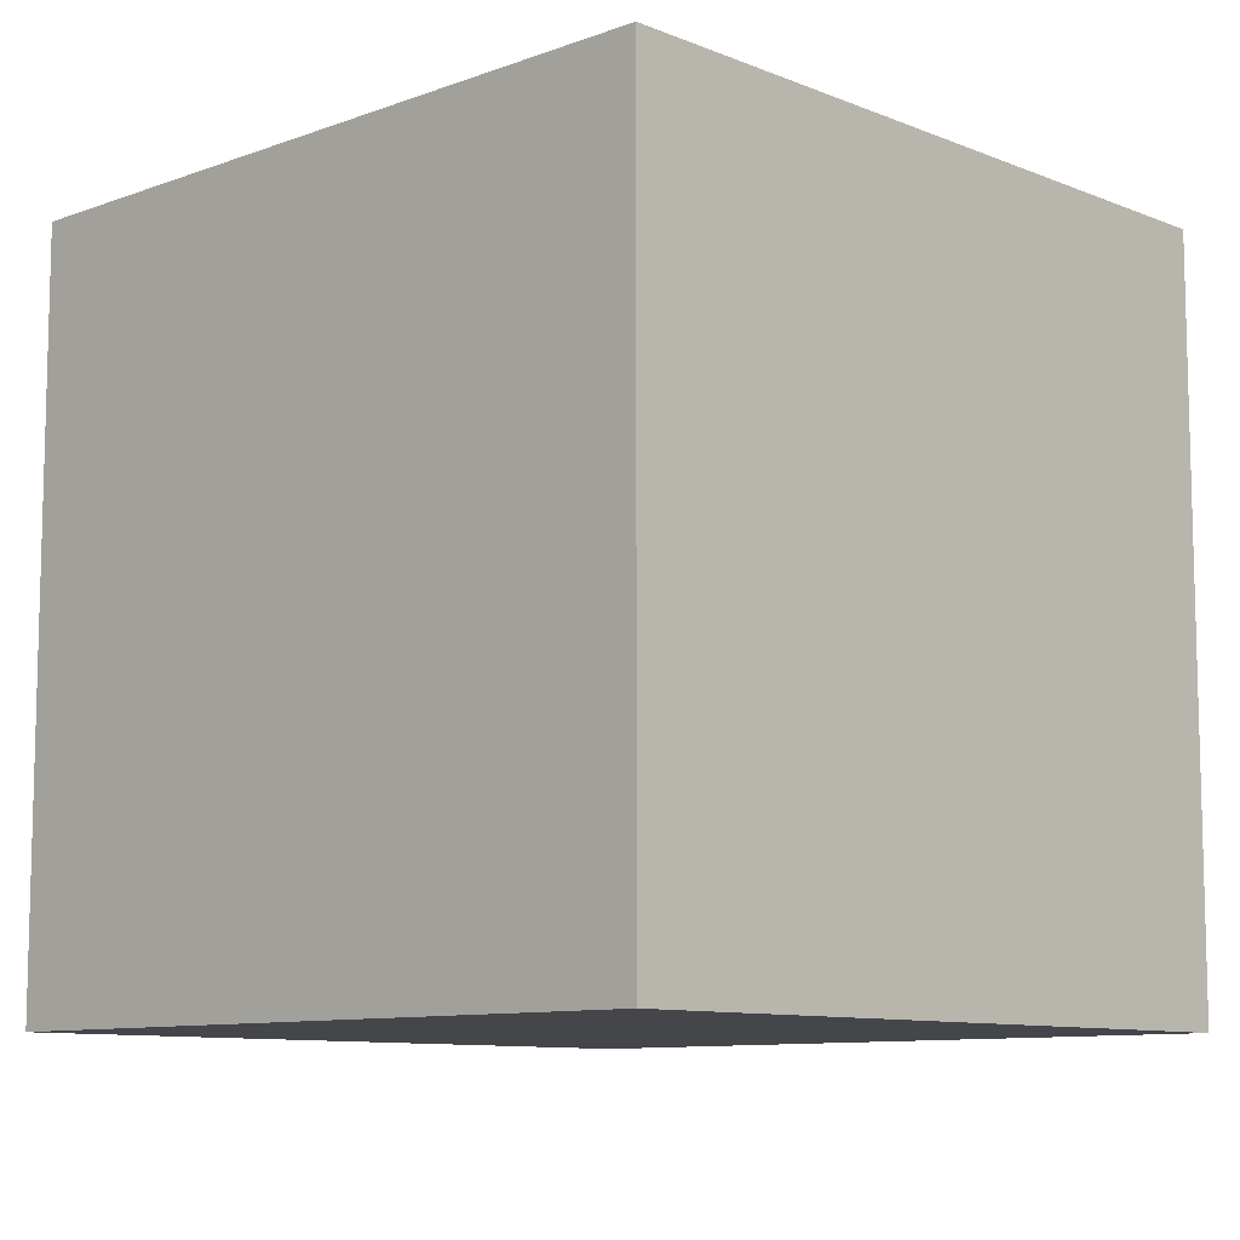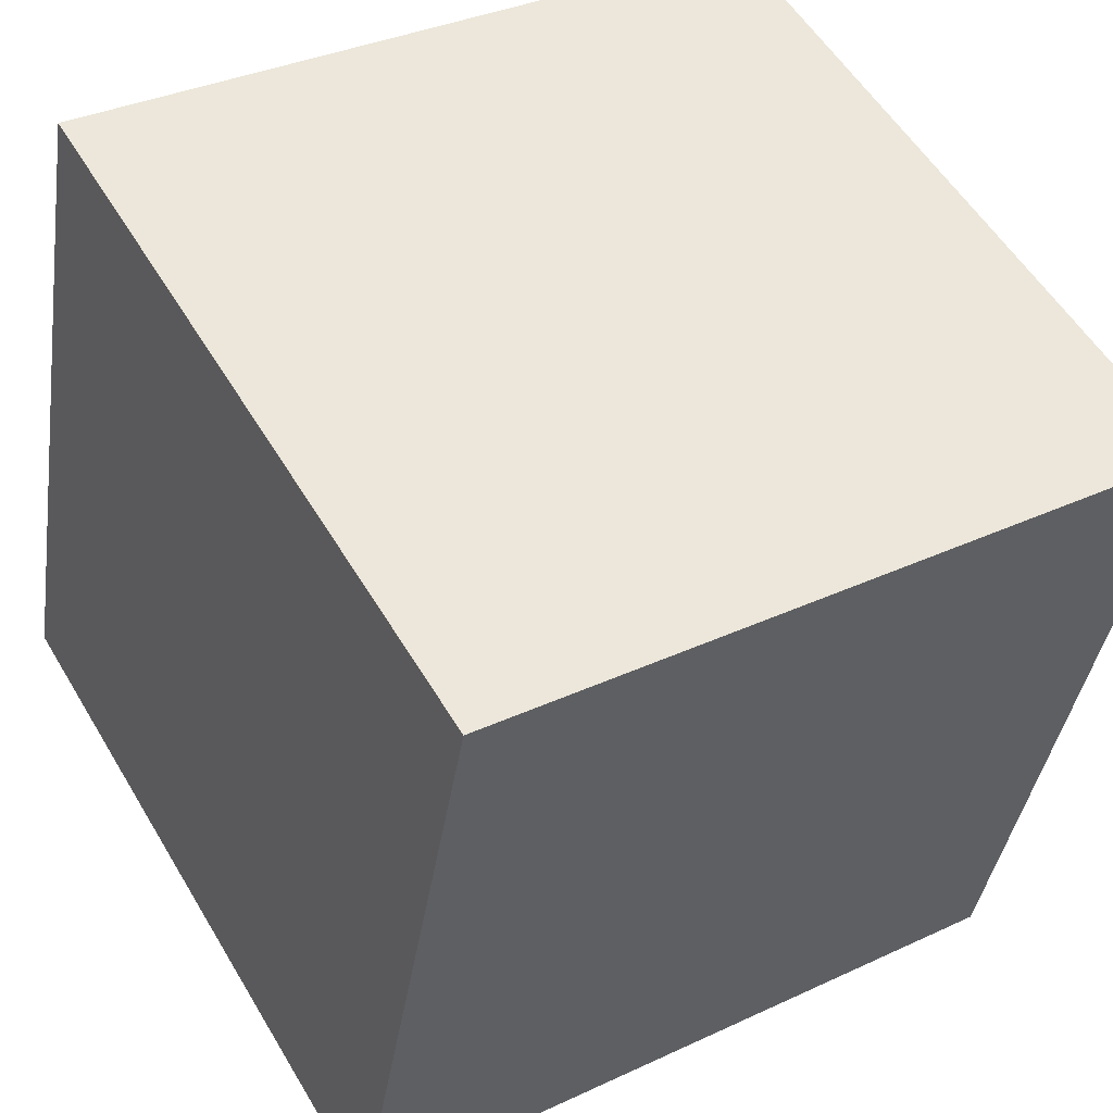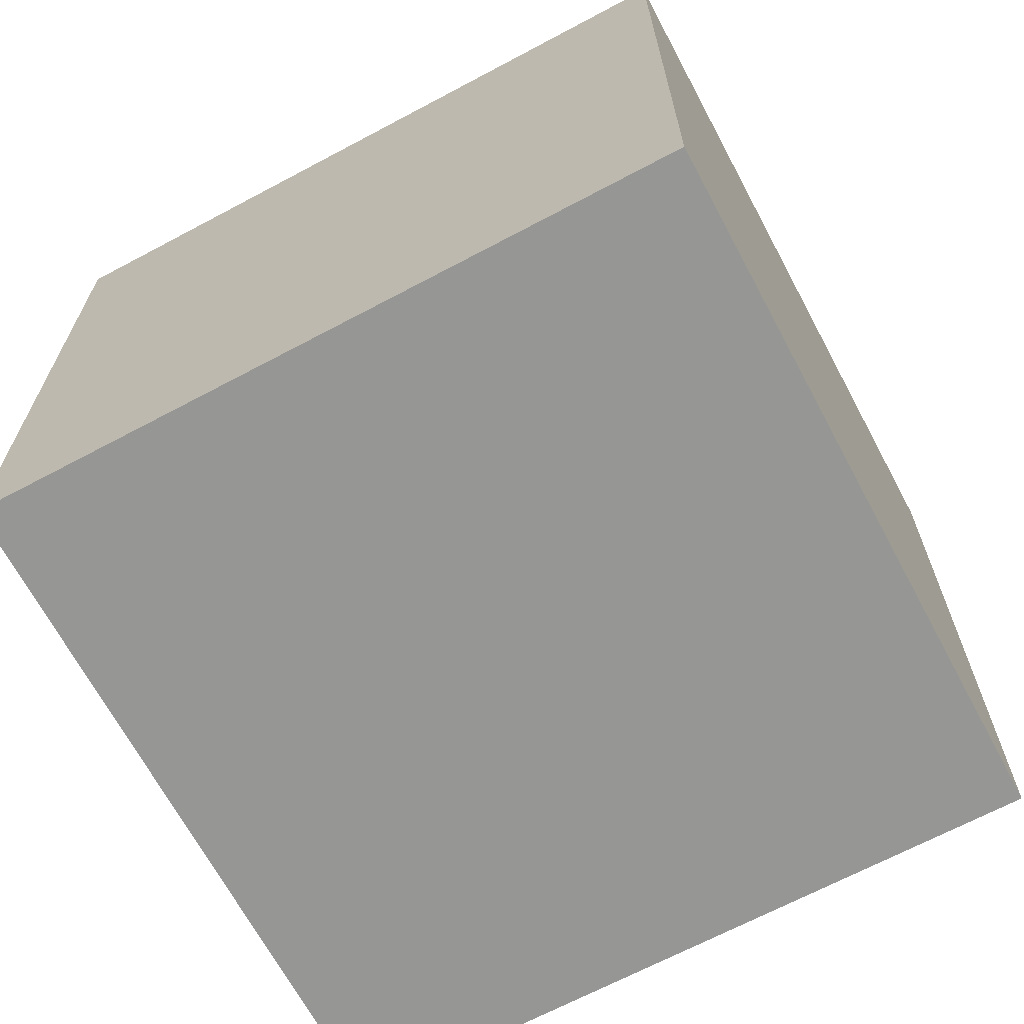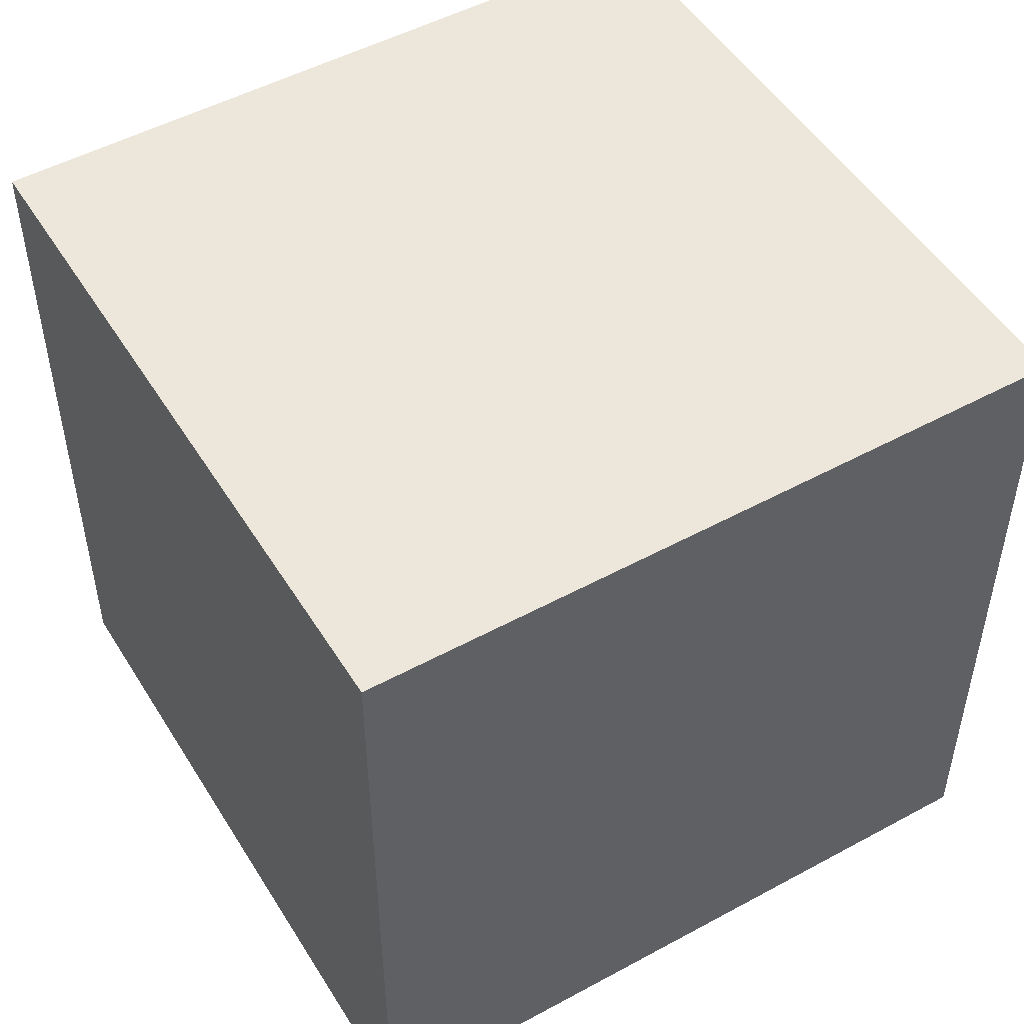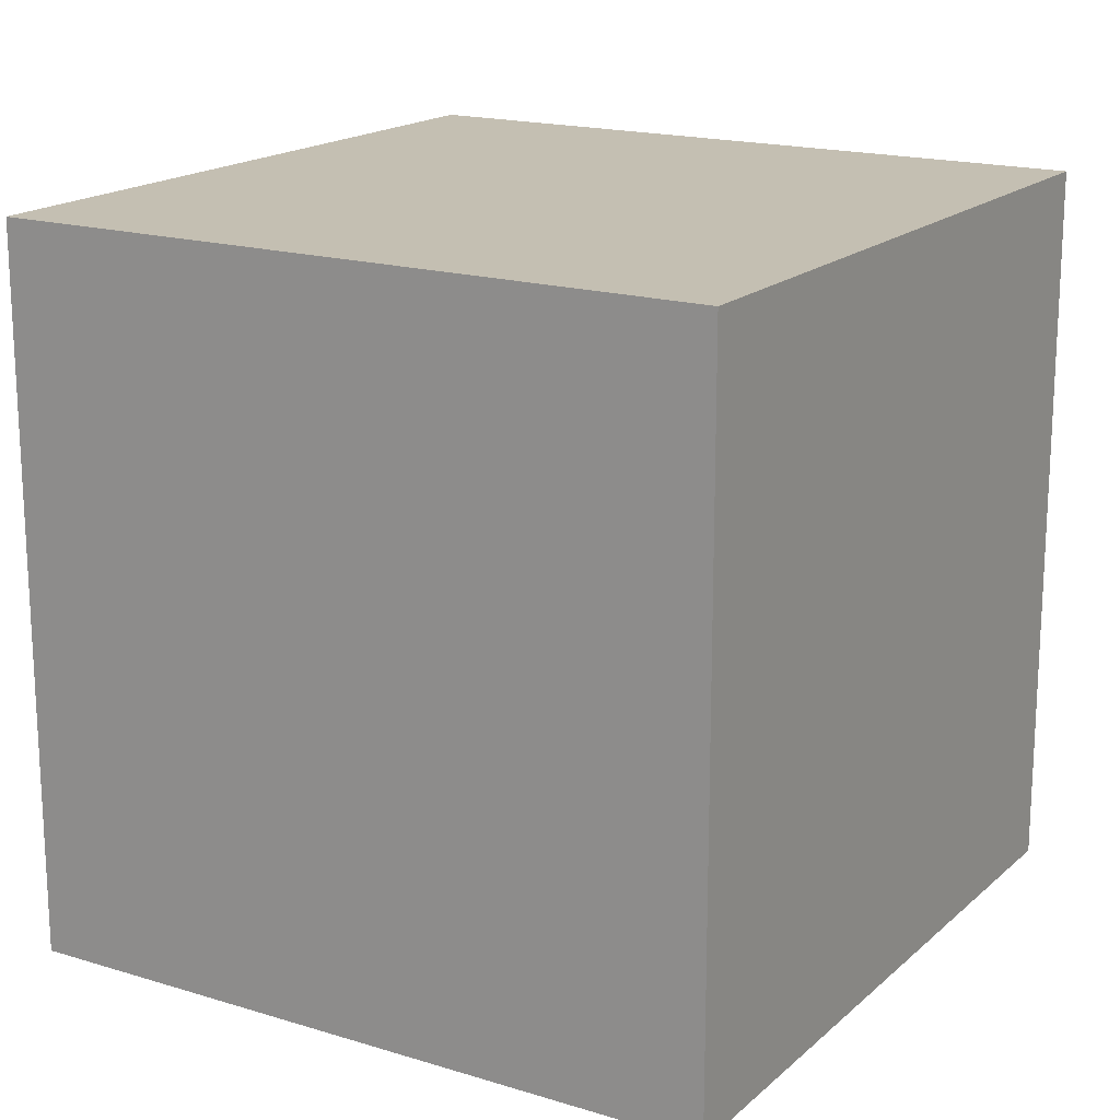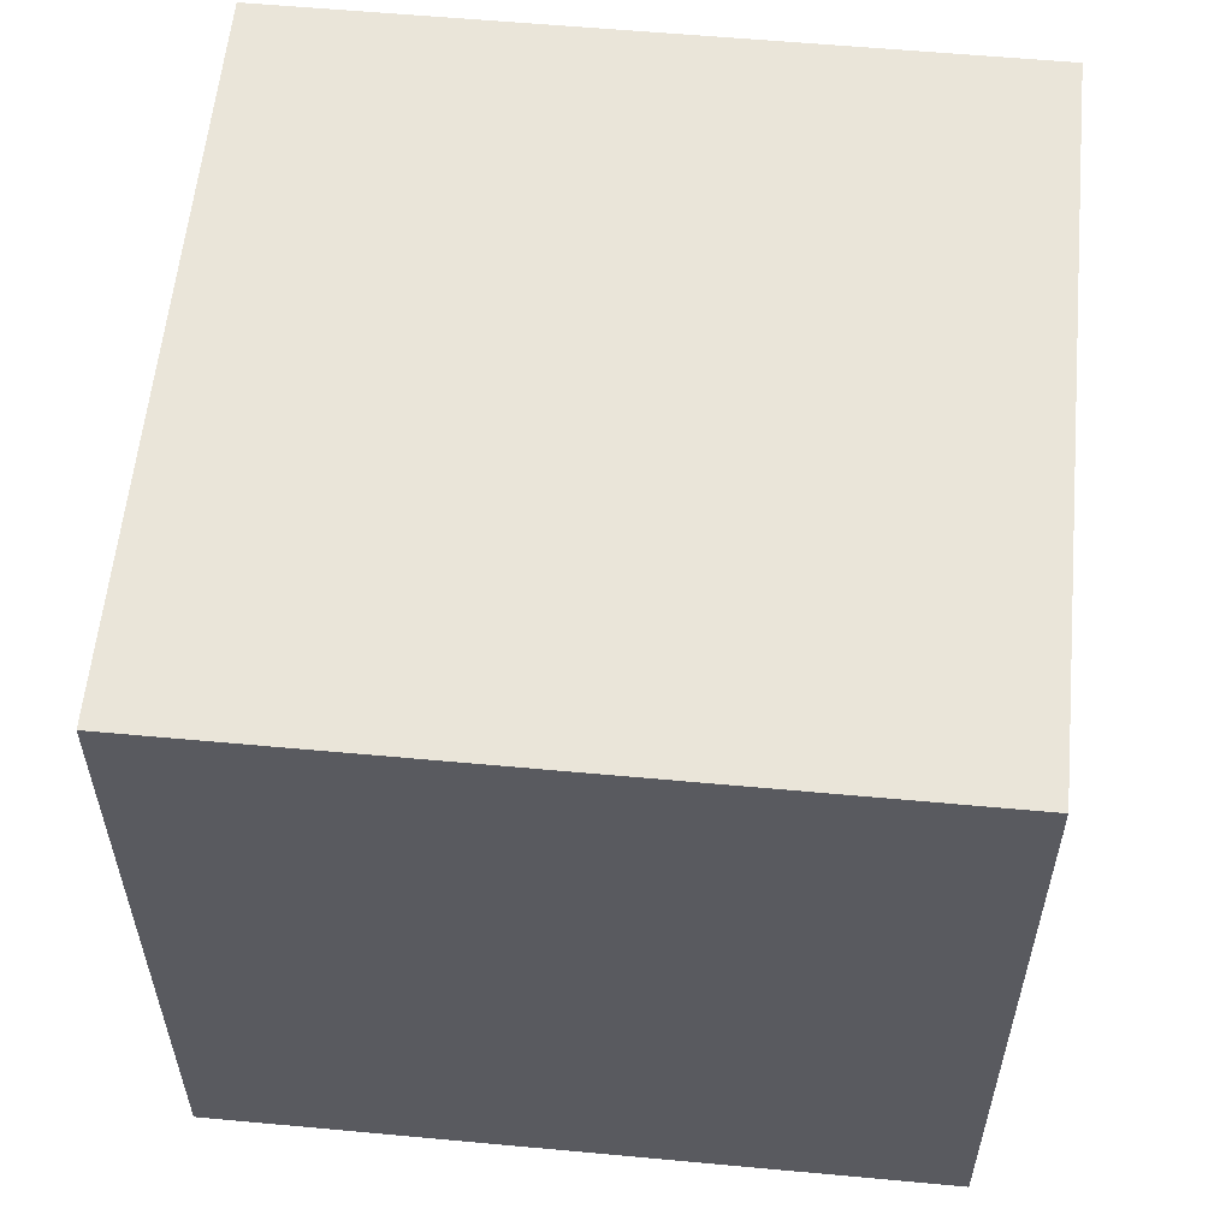
<metadata>
{"format":"obj","ext":"obj","renderer":"f3d","projection":"perspective","resolution":1024,"background":"white","views":[{"elev":-9.6,"azim":-146.6,"up":"+Y"},{"elev":54.8,"azim":149.7,"up":"+Z"},{"elev":-67.7,"azim":-72.2,"up":"+Y"},{"elev":50.3,"azim":48.9,"up":"+Y"},{"elev":17.6,"azim":111.0,"up":"+Y"},{"elev":57.9,"azim":85.2,"up":"+Y"}]}
</metadata>
<code>
o Cube
v 0.9027 1 1.081
v 0.9027 0 1.081
v -0.08126 1 0.9027
v -0.08126 0 0.9027
v 1.081 1 0.09733
v 1.081 0 0.09733
v 0.09733 1 -0.08126
v 0.09733 0 -0.08126
f 1 5 7 3
f 4 3 7 8
f 8 7 5 6
f 6 2 4 8
f 2 1 3 4
f 6 5 1 2

</code>
